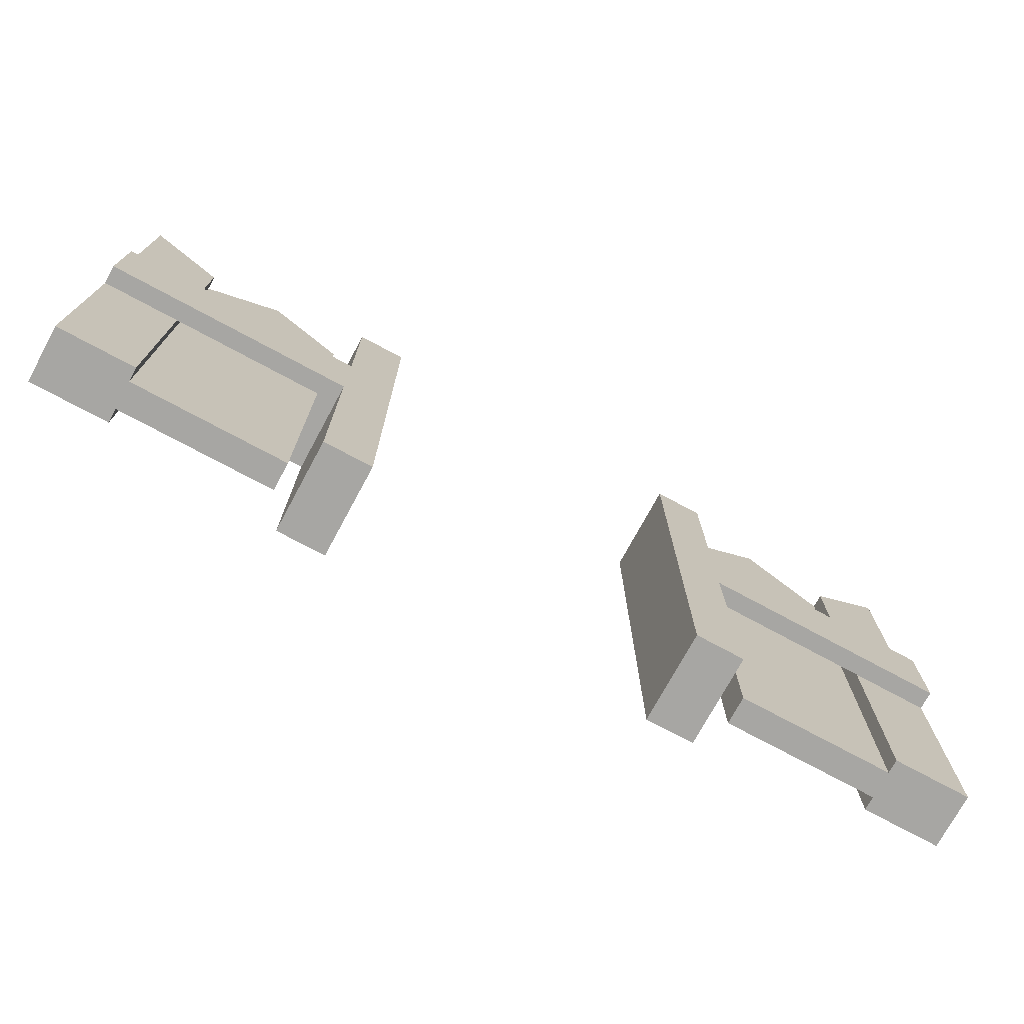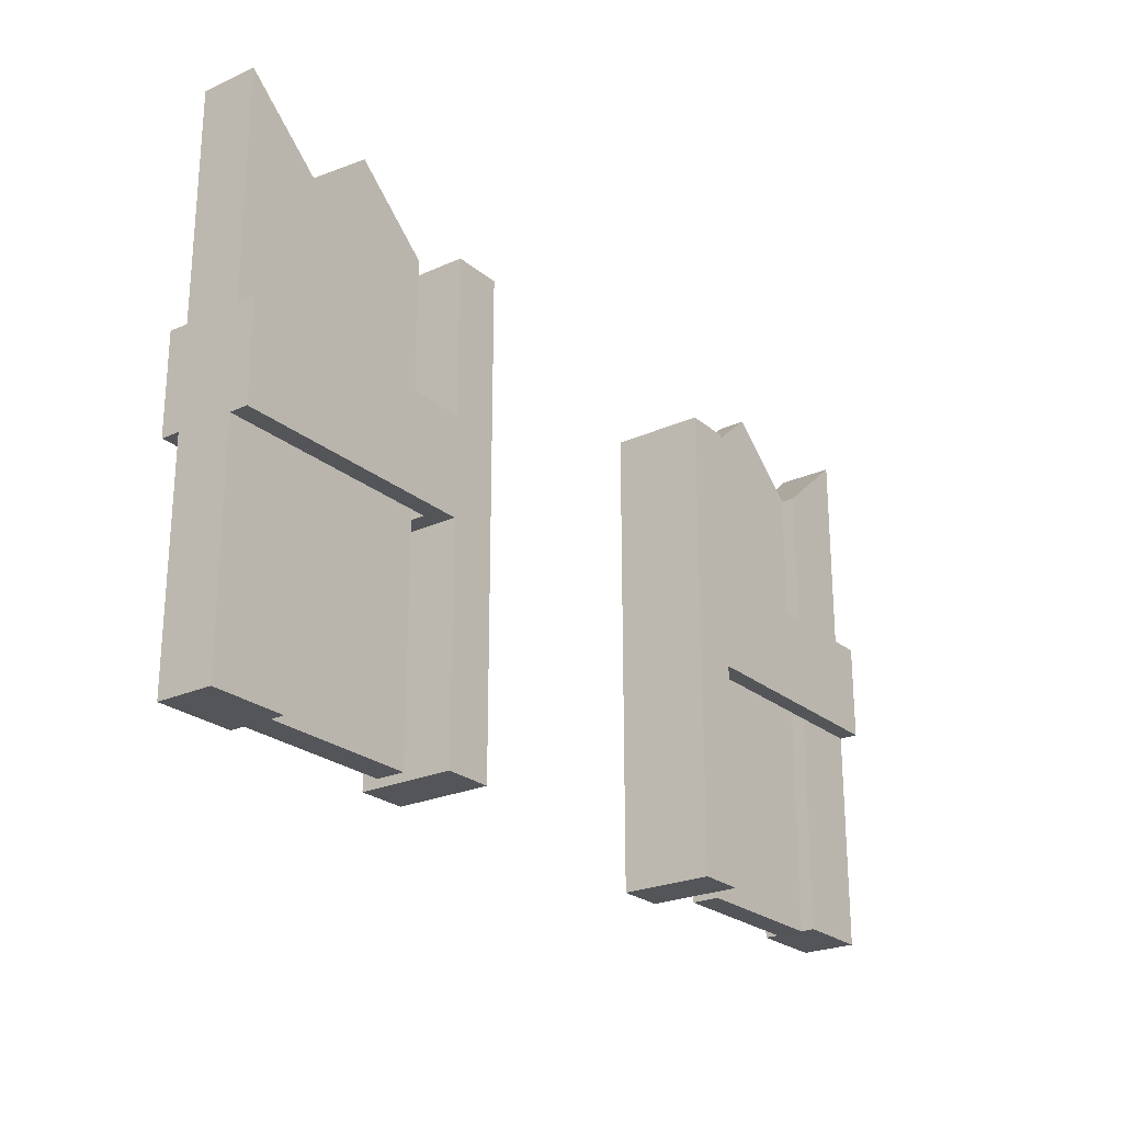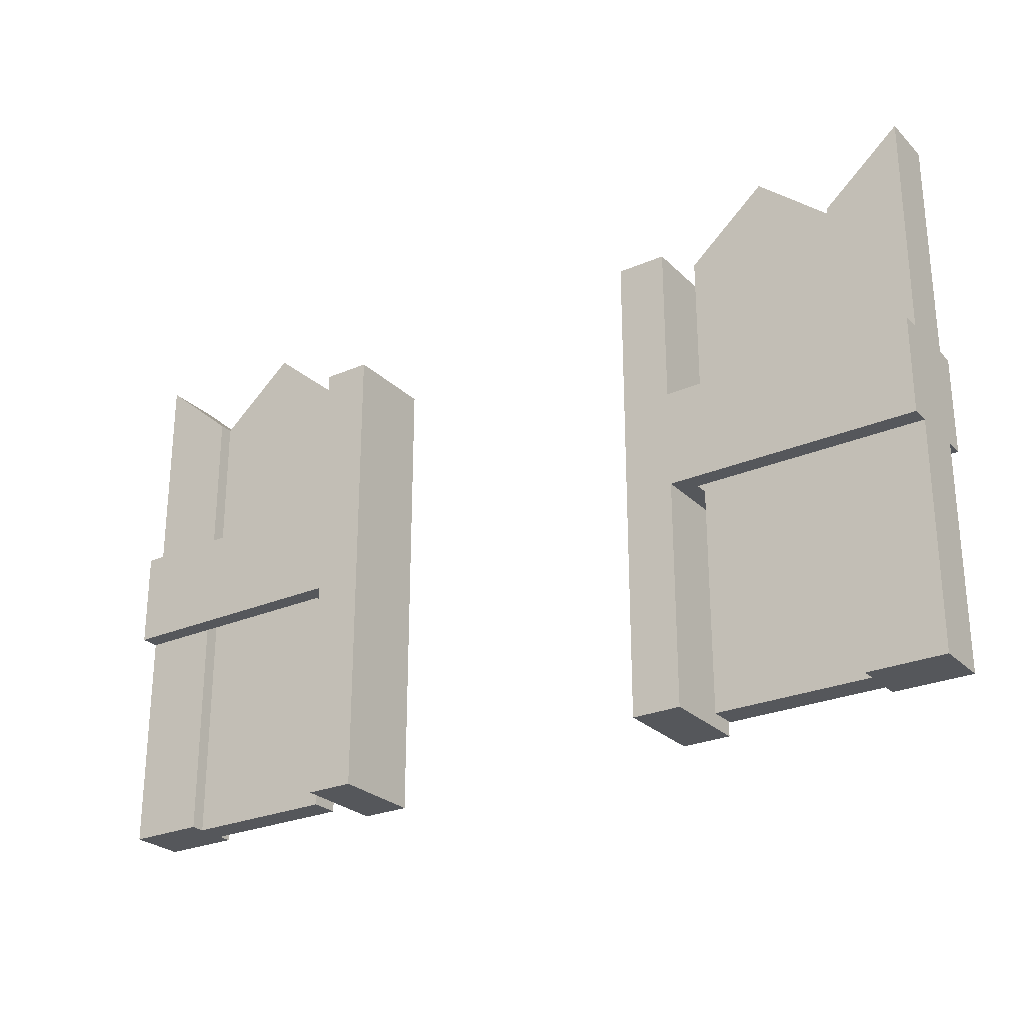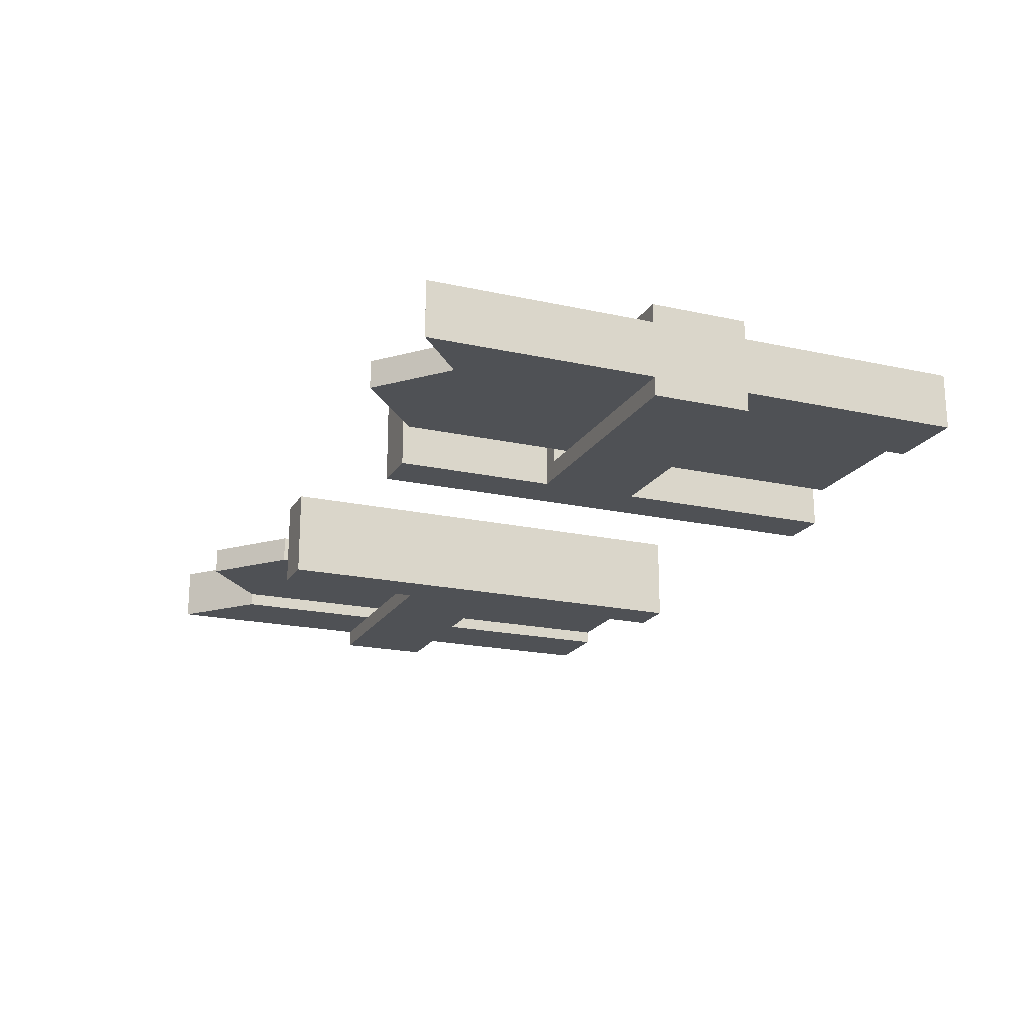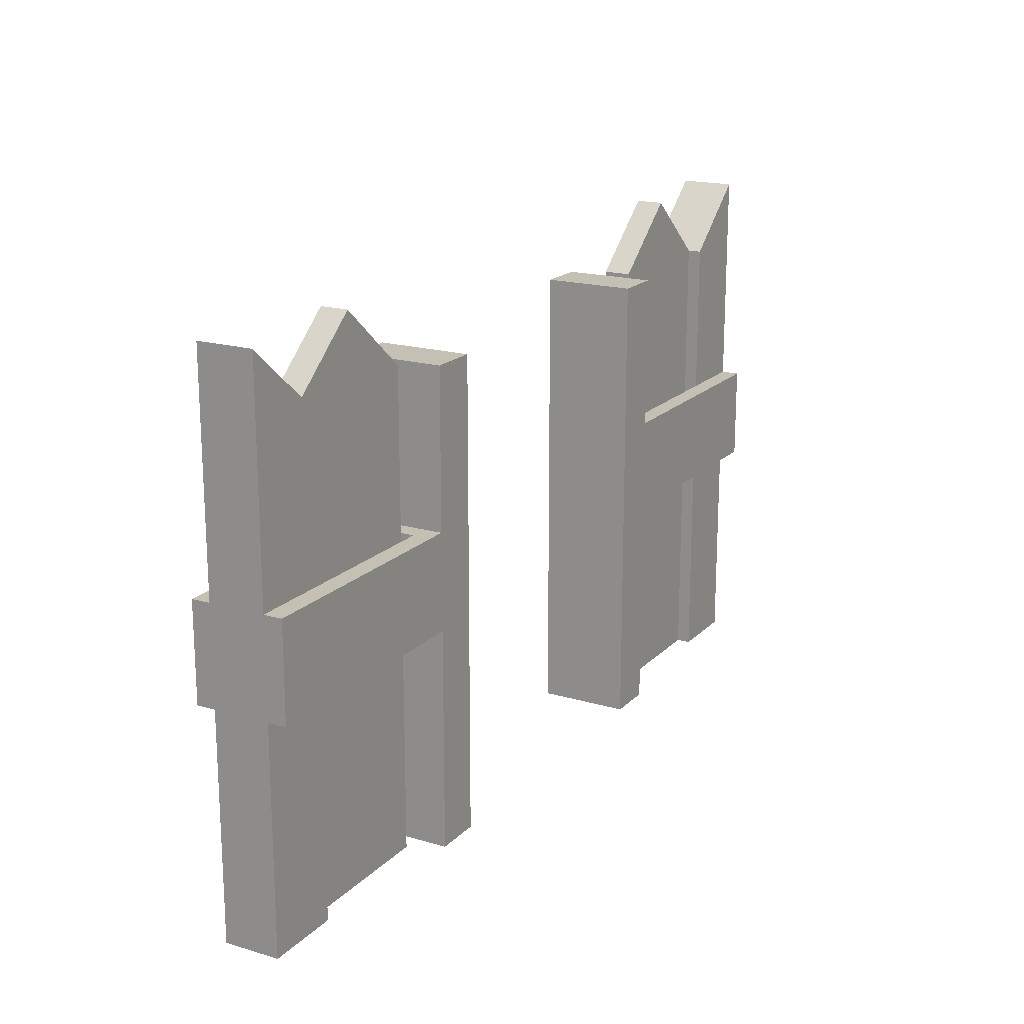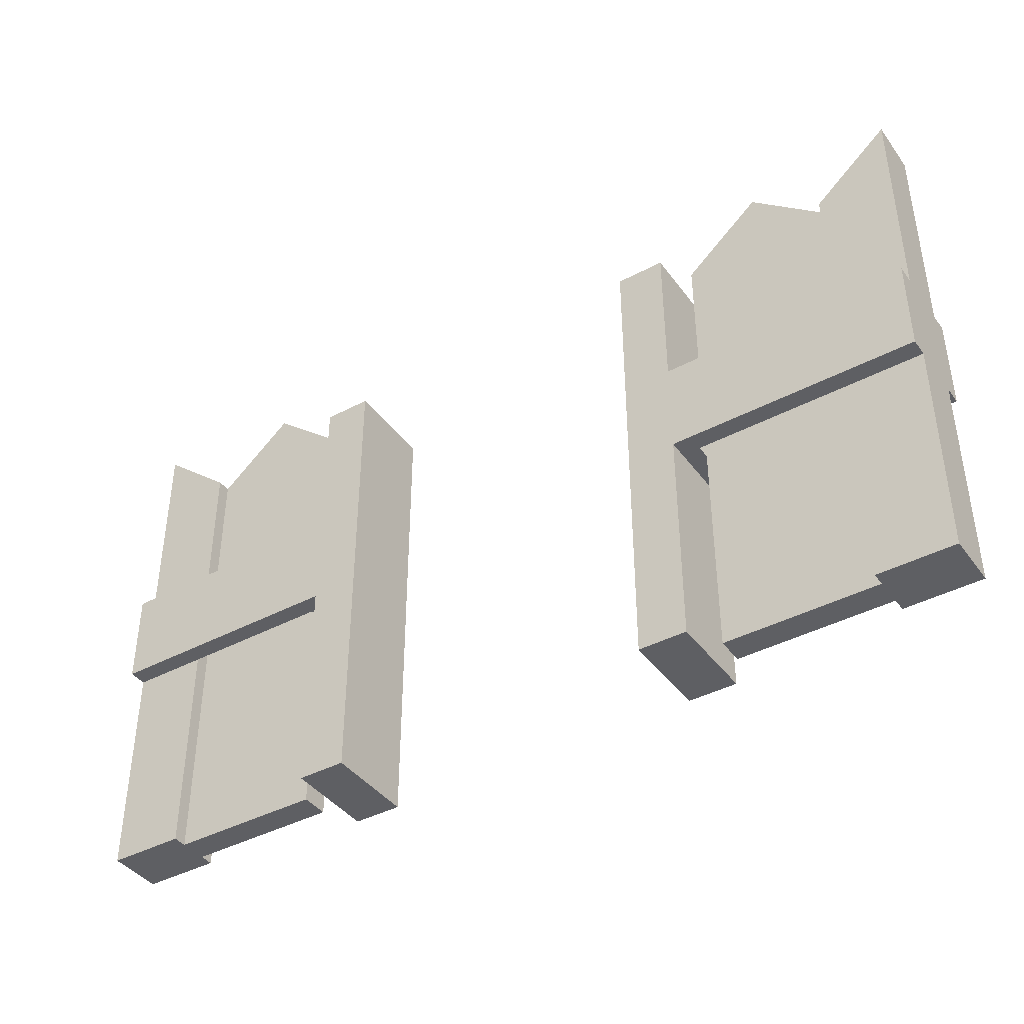
<metadata>
{"format":"obj","ext":"obj","renderer":"f3d","projection":"perspective","resolution":1024,"background":"white","views":[{"elev":-74.1,"azim":151.6,"up":"+Y"},{"elev":-24.2,"azim":-53.3,"up":"+Y"},{"elev":-26.4,"azim":34.2,"up":"+Y"},{"elev":-19.7,"azim":-112.4,"up":"+Z"},{"elev":18.3,"azim":119.6,"up":"+Y"},{"elev":-40.9,"azim":33.0,"up":"+Y"}]}
</metadata>
<code>
g fenceGate
v -0.25 0.5186 -0.515
v -0.25 0 -0.515
v -0.25 0.5186 -0.485
v -0.25 0 -0.485
v -0.3333 0.59 -0.515
v -0.3333 0.59 -0.485
v -0.4167 0.5186 -0.53
v -0.4167 0.5186 -0.515
v -0.5 0.59 -0.53
v -0.4167 0.5186 -0.485
v -0.5 0.59 -0.47
v -0.4167 0.5186 -0.47
v -0.4167 0 -0.47
v -0.5 0 -0.47
v -0.4167 0 -0.53
v -0.4167 0 -0.515
v 0.5 0 -0.47
v 0.4167 0 -0.47
v 0.5 0.59 -0.47
v 0.4167 0.5186 -0.47
v -0.4167 0 -0.485
v 0.3333 0.59 -0.515
v 0.3333 0.59 -0.485
v 0.25 0.5186 -0.515
v 0.25 0.5186 -0.485
v 0.25 0 -0.515
v 0.4167 0 -0.515
v 0.4167 0.5186 -0.515
v 0.5 0.59 -0.53
v 0.5 0 -0.53
v -0.5 0 -0.53
v 0.25 0 -0.485
v 0.4167 0.5186 -0.53
v 0.4167 0.5186 -0.485
v 0.4167 0 -0.485
v 0.4167 0 -0.53
f 3 2 1
f 2 3 4
f 5 3 1
f 3 5 6
f 9 8 7
f 8 9 10
f 11 10 9
f 10 11 12
f 12 14 13
f 14 12 11
f 8 15 7
f 15 8 16
f 19 18 17
f 18 19 20
f 12 21 10
f 21 12 13
f 24 23 22
f 23 24 25
f 24 27 26
f 27 24 28
f 28 24 22
f 19 30 29
f 30 19 17
f 14 21 13
f 21 14 16
f 31 16 14
f 16 31 15
f 2 21 16
f 21 2 4
f 8 2 16
f 2 8 1
f 1 8 5
f 9 15 31
f 15 9 7
f 3 21 4
f 21 3 10
f 10 3 6
f 14 9 31
f 9 14 11
f 32 24 26
f 24 32 25
f 33 19 29
f 19 33 20
f 20 33 28
f 20 28 34
f 34 32 35
f 32 34 25
f 25 34 23
f 22 34 28
f 34 22 23
f 27 33 36
f 33 27 28
f 18 34 35
f 34 18 20
f 8 6 5
f 6 8 10
f 33 30 36
f 30 33 29
f 18 30 17
f 30 18 36
f 36 18 35
f 36 35 27
f 27 35 32
f 27 32 26
g board
v 0.23 1.354e-16 -0.45
v 0.23 1.354e-16 -0.55
v 0.1775 1.354e-16 -0.45
v 0.1775 1.354e-16 -0.55
v 0.1775 0.5186 -0.55
v 0.23 0.2425 -0.55
v 0.23 0.3475 -0.55
v 0.5 0.2425 -0.55
v 0.23 0.5186 -0.55
v 0.5 0.3475 -0.55
v 0.23 0.5186 -0.45
v 0.1775 0.5186 -0.45
v 0.5 0.2425 -0.45
v 0.23 0.2425 -0.45
v 0.5 0.3475 -0.45
v 0.23 0.3475 -0.45
v 0.5 0.3475 -0.47
v 0.5 0.2425 -0.47
v 0.5 0.3475 -0.53
v 0.25 0.3475 -0.53
v 0.25 0.3475 -0.47
v 0.5 0.2425 -0.53
v 0.25 0.2425 -0.47
v 0.25 0.2425 -0.53
f 39 38 37
f 38 39 40
f 41 38 40
f 38 41 42
f 42 41 43
f 42 43 44
f 43 41 45
f 46 44 43
f 45 48 47
f 48 45 41
f 39 41 40
f 41 39 48
f 51 50 49
f 52 50 51
f 48 50 52
f 39 50 48
f 50 39 37
f 48 52 47
f 51 54 53
f 54 51 49
f 43 55 46
f 55 43 56
f 56 43 57
f 57 43 52
f 51 57 52
f 57 51 53
f 55 44 46
f 44 55 58
f 50 54 49
f 54 50 59
f 59 50 60
f 42 60 50
f 44 60 42
f 60 44 58
f 47 43 45
f 43 47 52
f 42 37 38
f 37 42 50
g board
v -0.23 0.2425 -0.55
v -0.23 0.2425 -0.45
v -0.23 1.354e-16 -0.55
v -0.23 1.354e-16 -0.45
v -0.5 0.2425 -0.55
v -0.5 0.3475 -0.55
v -0.23 0.3475 -0.55
v -0.1775 0.5186 -0.55
v -0.1775 1.354e-16 -0.55
v -0.23 0.5186 -0.55
v -0.1775 1.354e-16 -0.45
v -0.1775 0.5186 -0.45
v -0.23 0.3475 -0.45
v -0.5 0.3475 -0.45
v -0.23 0.5186 -0.45
v -0.5 0.2425 -0.45
v -0.25 0.2425 -0.53
v -0.25 0.2425 -0.47
v -0.5 0.2425 -0.53
v -0.5 0.2425 -0.47
v -0.5 0.3475 -0.47
v -0.25 0.3475 -0.53
v -0.5 0.3475 -0.53
v -0.25 0.3475 -0.47
f 63 62 61
f 62 63 64
f 66 61 65
f 67 61 66
f 68 61 67
f 69 61 68
f 61 69 63
f 68 67 70
f 72 64 71
f 64 72 62
f 62 72 73
f 62 73 74
f 73 72 75
f 74 76 62
f 72 69 68
f 69 72 71
f 64 69 71
f 69 64 63
f 68 75 72
f 75 68 70
f 61 77 65
f 77 61 78
f 65 77 79
f 62 78 61
f 78 62 76
f 78 76 80
f 76 81 80
f 81 76 74
f 66 82 67
f 82 66 83
f 84 67 82
f 84 73 67
f 73 84 74
f 74 84 81
f 79 66 65
f 66 79 83
f 73 70 67
f 70 73 75

</code>
